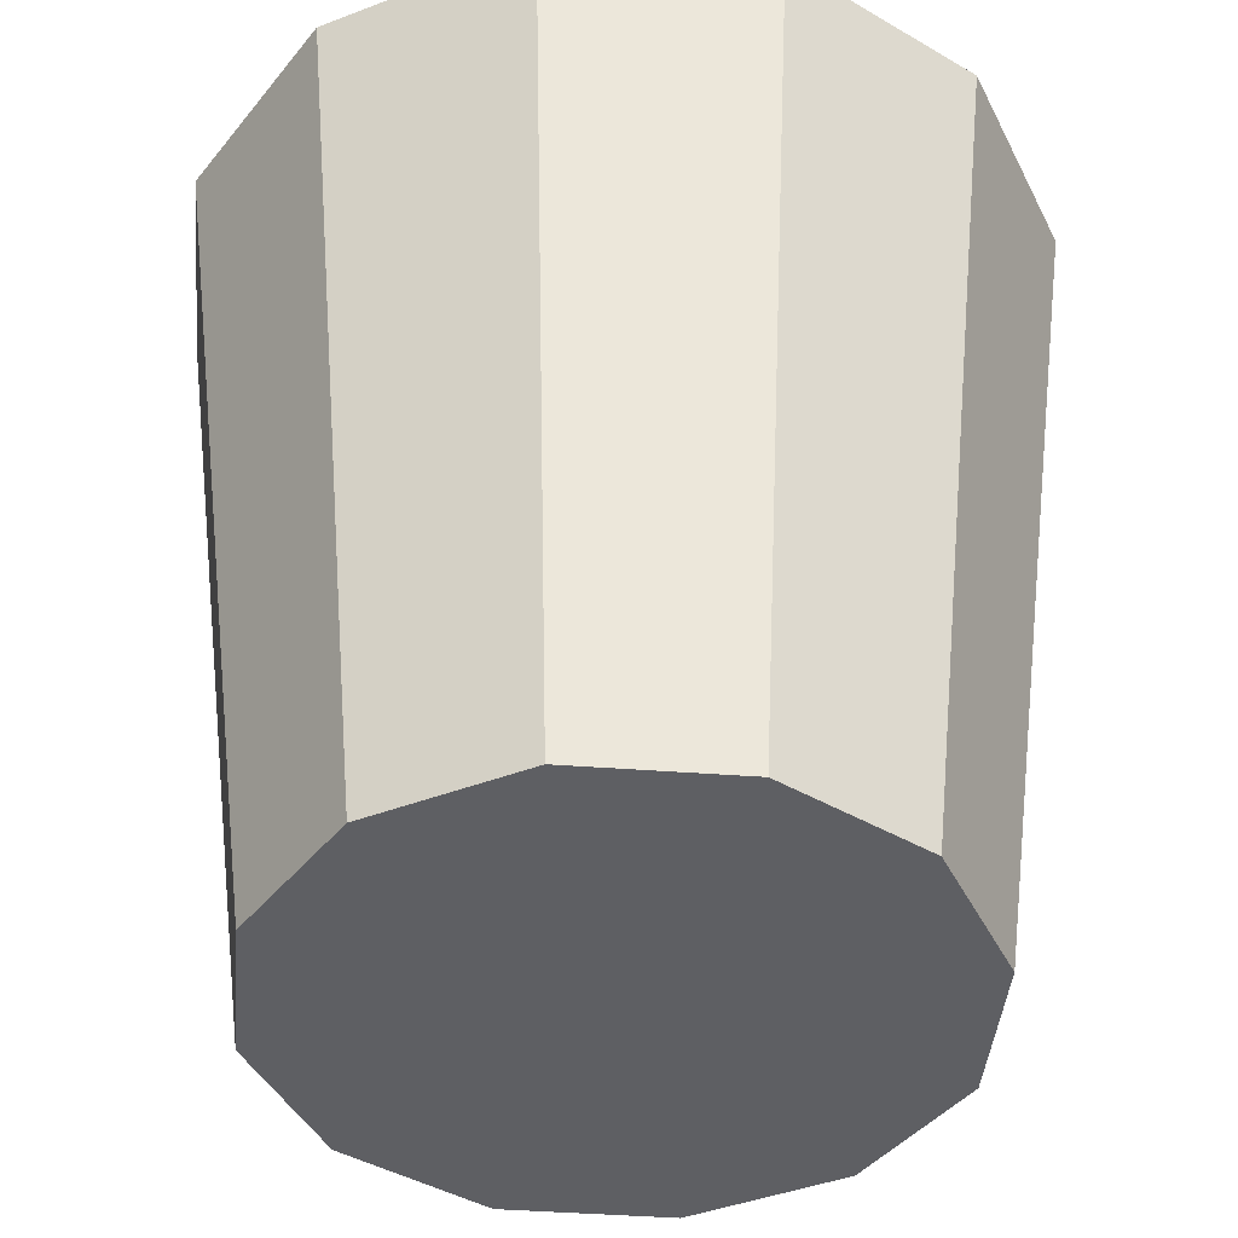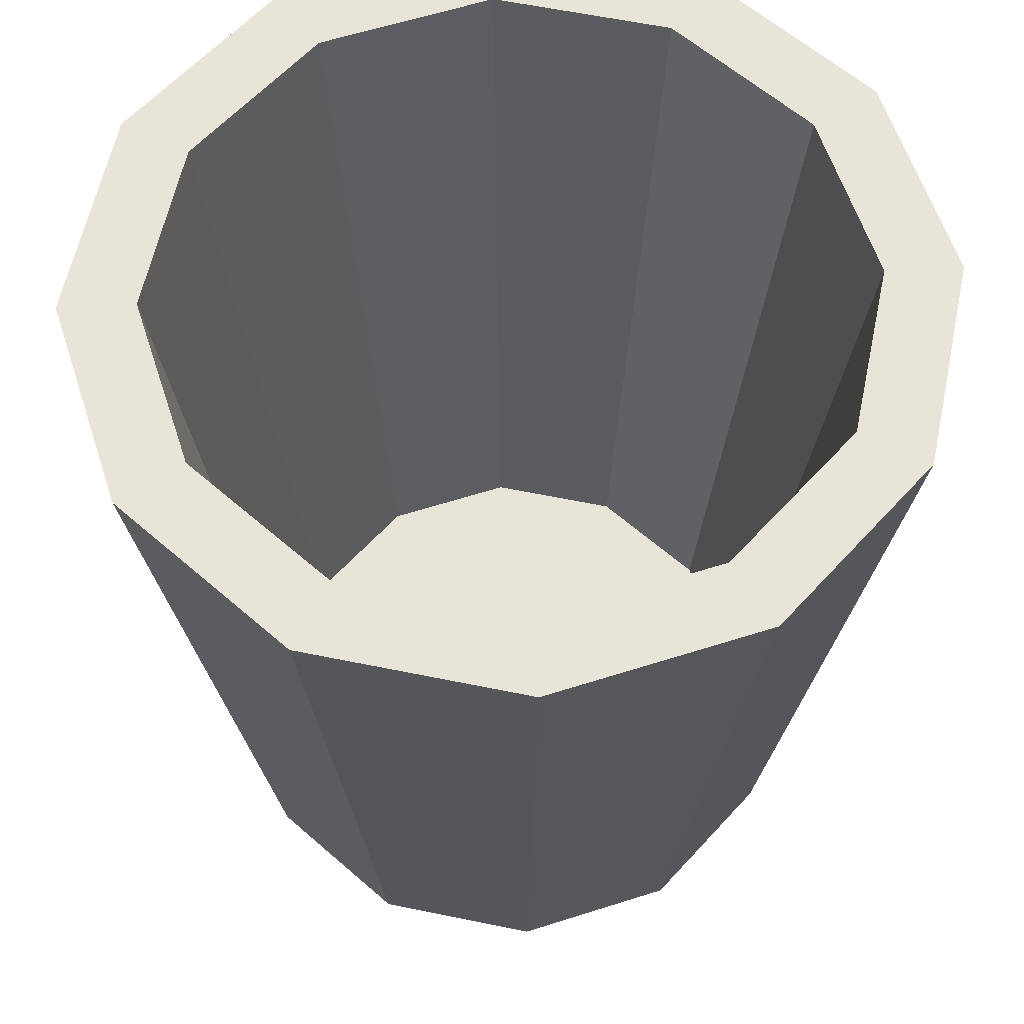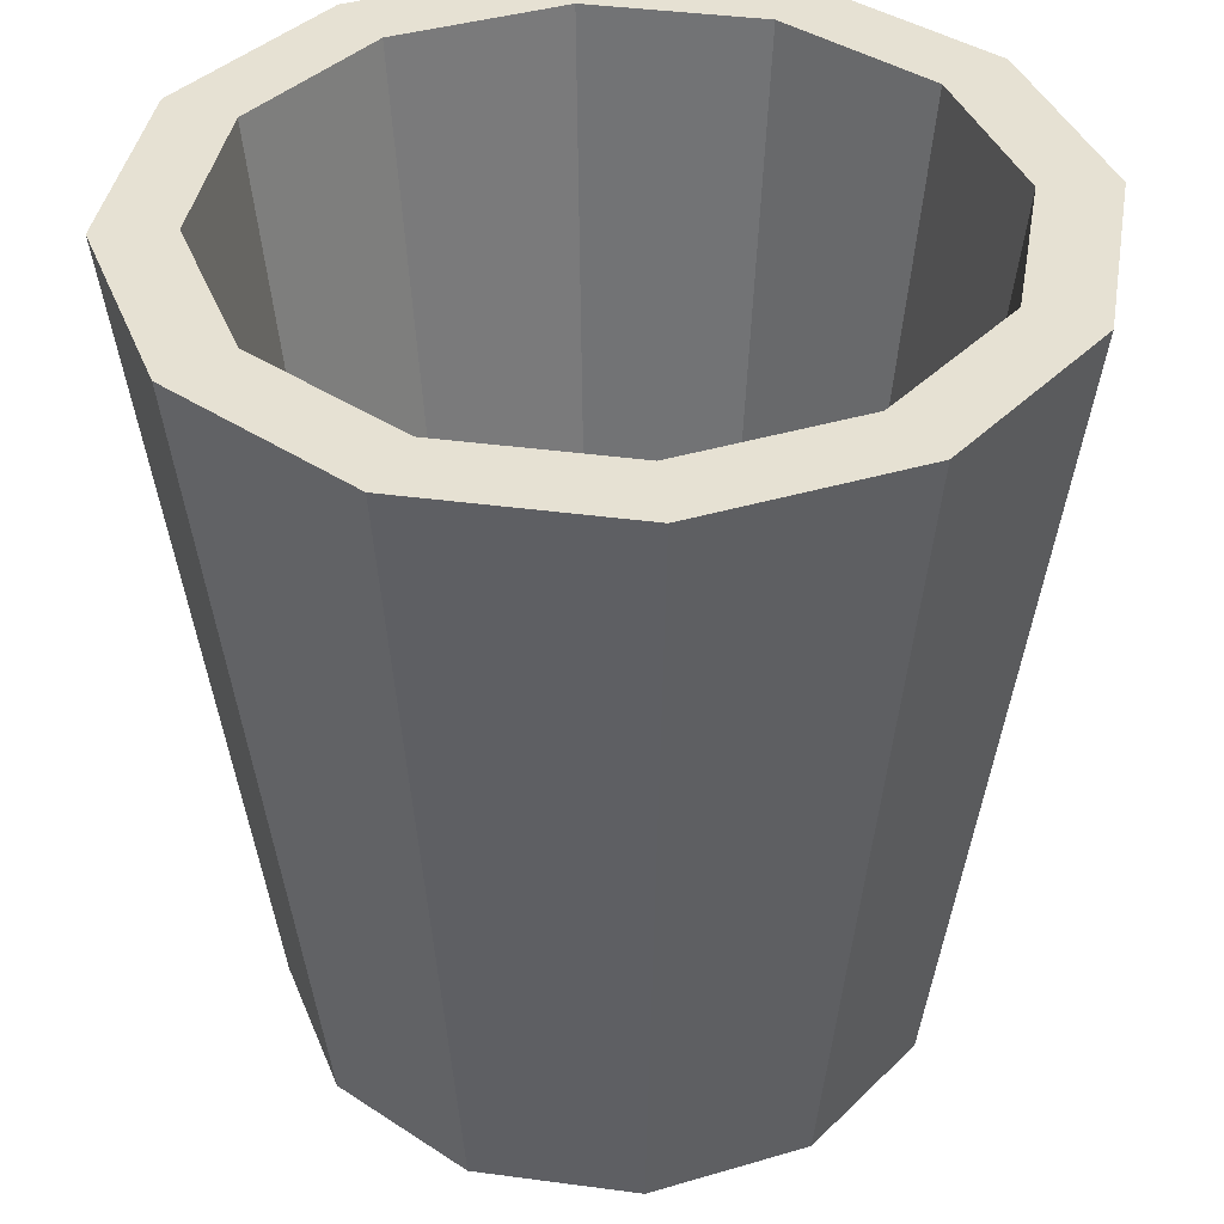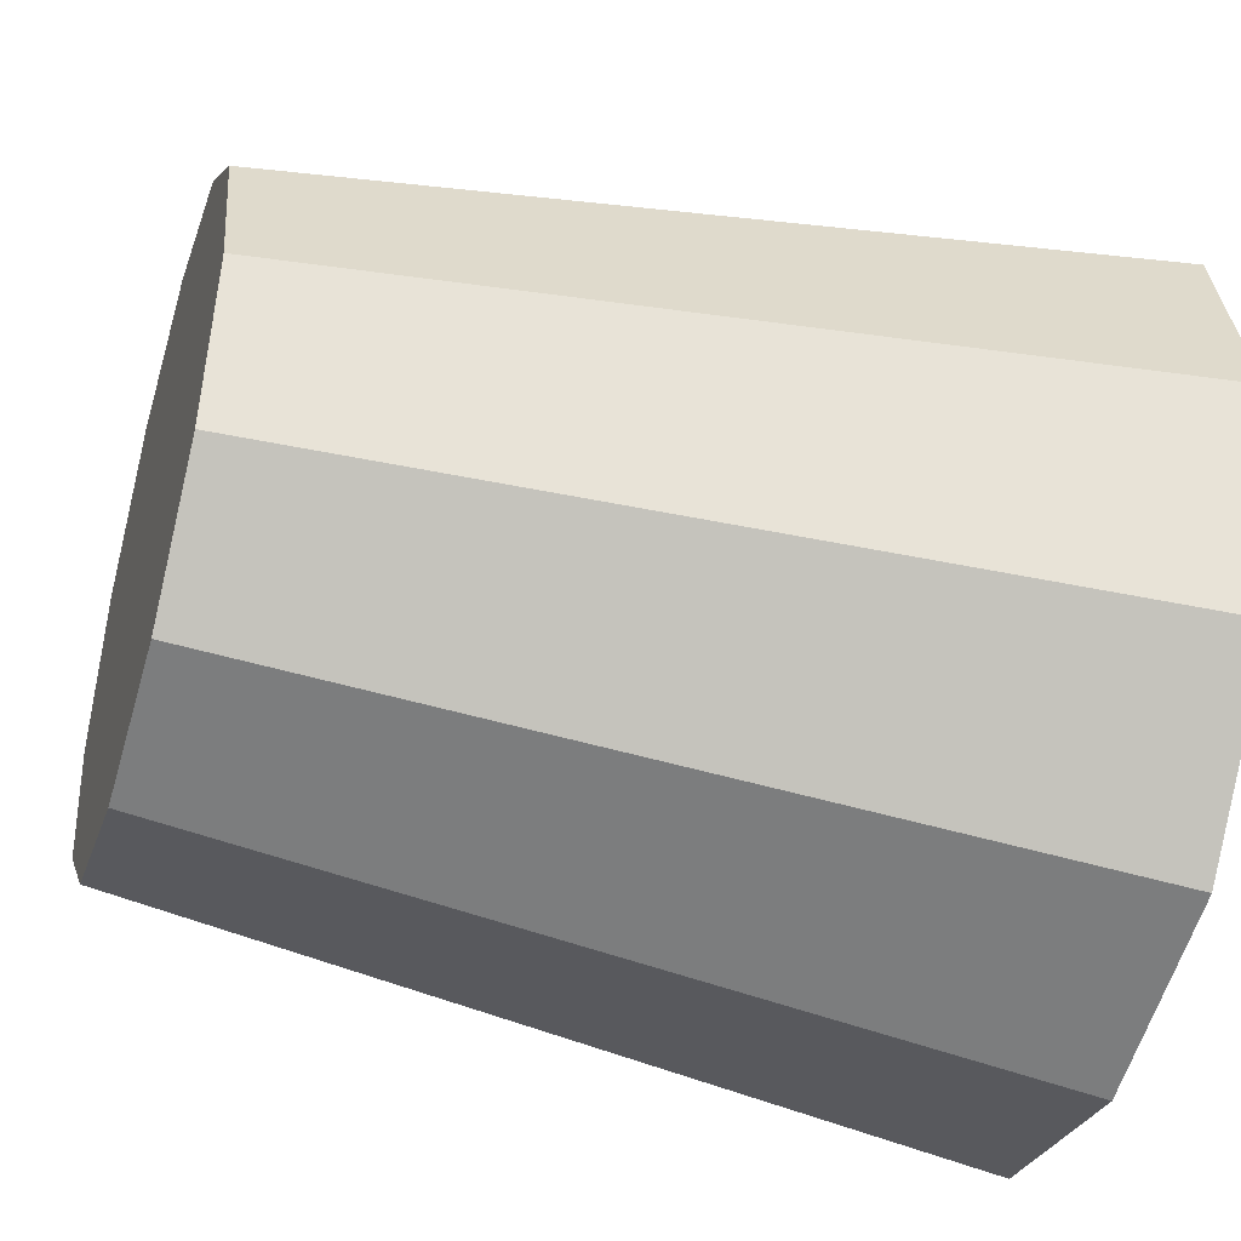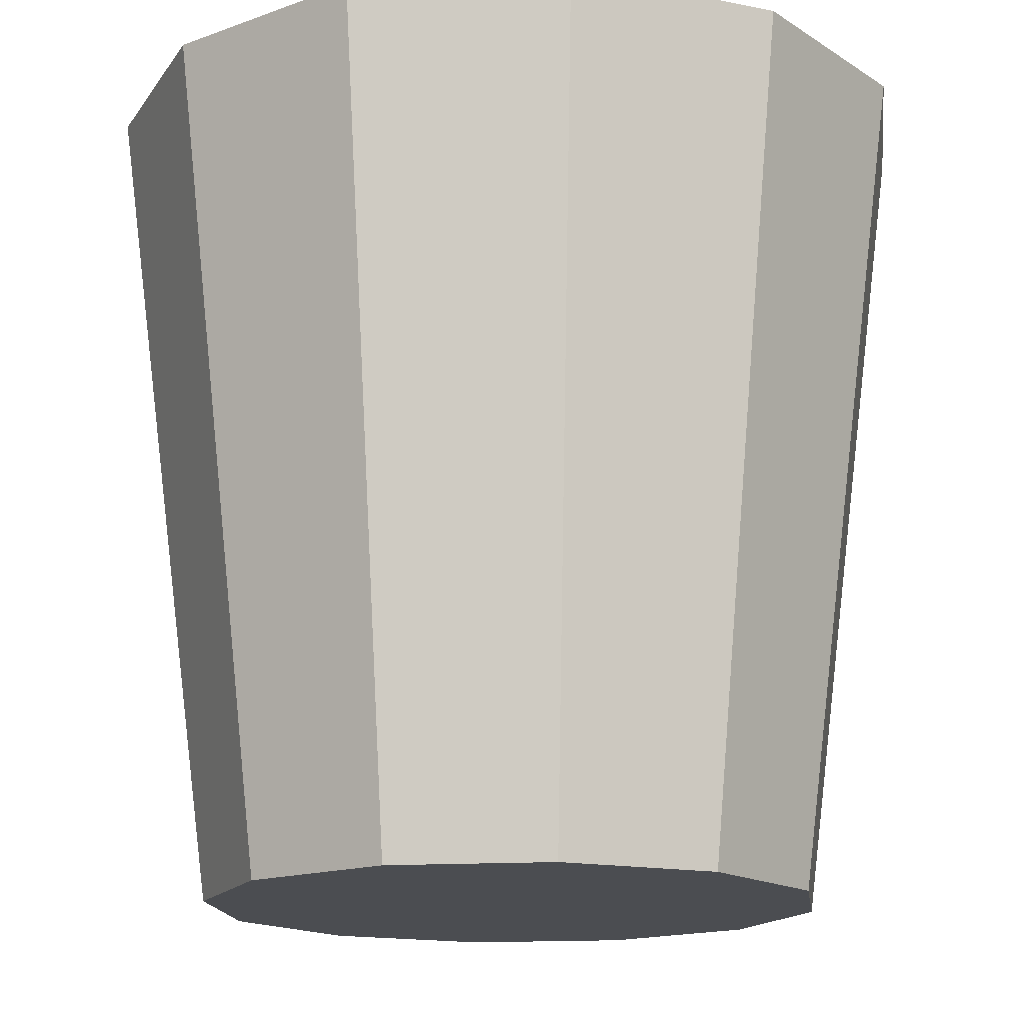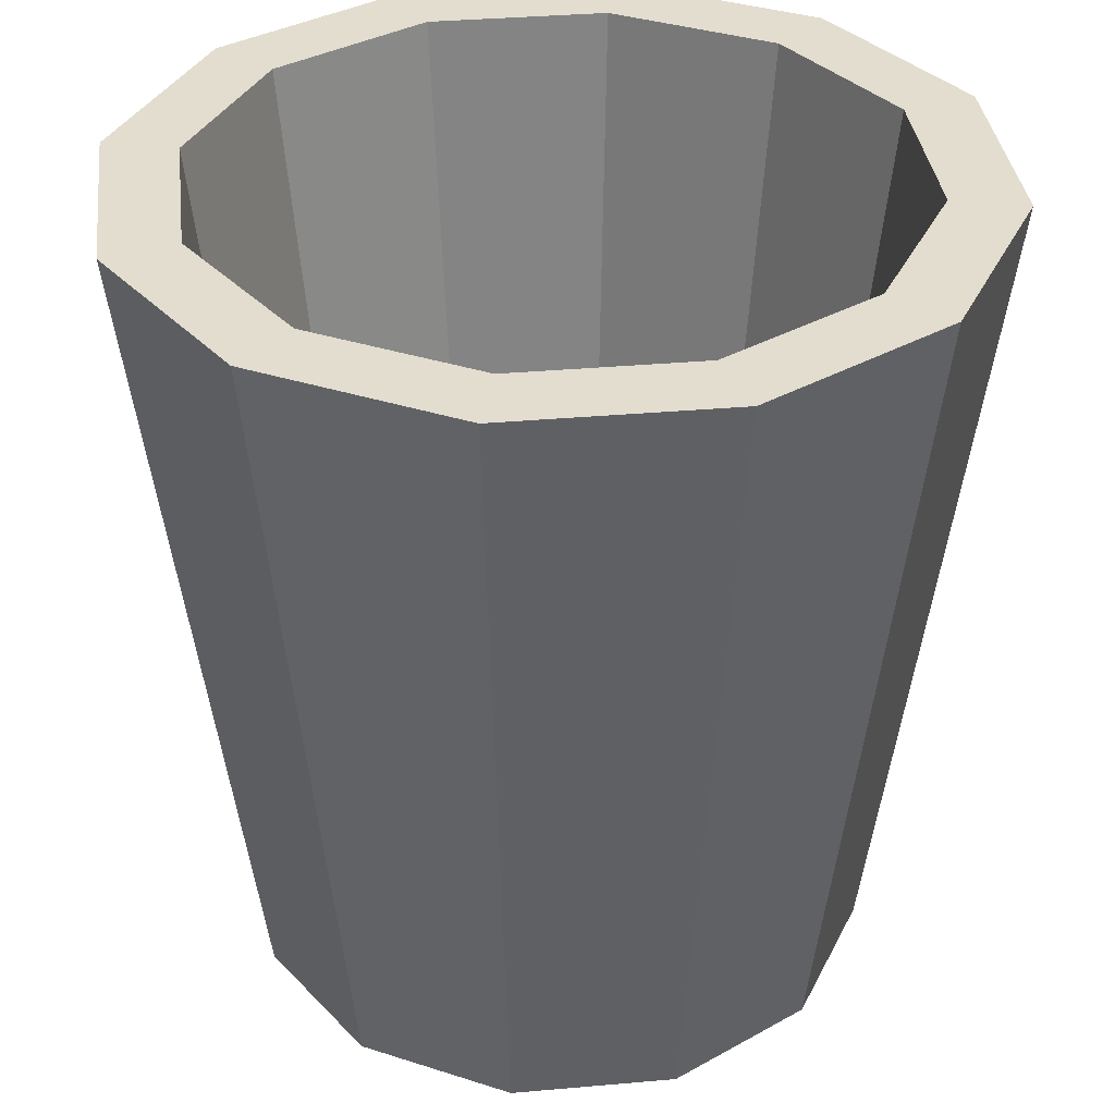
<metadata>
{"format":"obj","ext":"obj","renderer":"f3d","projection":"perspective","resolution":1024,"background":"white","views":[{"elev":-42.0,"azim":69.8,"up":"+Y"},{"elev":60.2,"azim":-3.1,"up":"+Y"},{"elev":38.9,"azim":54.6,"up":"+Y"},{"elev":-42.9,"azim":73.1,"up":"+Z"},{"elev":-15.9,"azim":172.3,"up":"+Y"},{"elev":35.0,"azim":-171.7,"up":"+Y"}]}
</metadata>
<code>
g Cylinder_Cylinder.003
v 0 -0.9872 0
v 0 -0.9872 -0.7431
v 0 1 -1
v 0.3715 -0.9872 -0.6435
v 0.5 1 -0.866
v 0.6435 -0.9872 -0.3715
v 0.866 1 -0.5
v 0.7431 -0.9872 0
v 1 1 0
v 0.6435 -0.9872 0.3715
v 0.866 1 0.5
v 0.3715 -0.9872 0.6435
v 0.5 1 0.866
v 0 -0.9872 0.7431
v 0 1 1
v -0.3715 -0.9872 0.6435
v -0.5 1 0.866
v -0.6435 -0.9872 0.3715
v -0.866 1 0.5
v -0.7431 -0.9872 0
v -1 1 0
v -0.6435 -0.9872 -0.3715
v -0.866 1 -0.5
v -0.3715 -0.9872 -0.6435
v -0.5 1 -0.866
v 0.4115 1 -0.7127
v 0 1 -0.8229
v 0.7127 1 -0.4115
v 0.8229 1 0
v 0.7127 1 0.4115
v 0.4115 1 0.7127
v 0 1 0.8229
v -0.4115 1 0.7127
v -0.7127 1 0.4115
v -0.8229 1 0
v -0.7127 1 -0.4115
v -0.4115 1 -0.7127
v 0 -0.9132 0
v 0.3057 -0.9132 -0.5296
v 0 -0.9132 -0.6115
v 0.5296 -0.9132 -0.3057
v 0.6115 -0.9132 0
v 0.5296 -0.9132 0.3057
v 0.3057 -0.9132 0.5296
v 0 -0.9132 0.6115
v -0.3057 -0.9132 0.5296
v -0.5296 -0.9132 0.3057
v -0.6115 -0.9132 0
v -0.5296 -0.9132 -0.3057
v -0.3057 -0.9132 -0.5296
f 1 2 4
f 26 27 40 39
f 2 3 5 4
f 1 4 6
f 37 36 49 50
f 4 5 7 6
f 1 6 8
f 30 29 42 43
f 6 7 9 8
f 1 8 10
f 33 32 45 46
f 8 9 11 10
f 1 10 12
f 36 35 48 49
f 10 11 13 12
f 1 12 14
f 29 28 41 42
f 12 13 15 14
f 1 14 16
f 32 31 44 45
f 14 15 17 16
f 1 16 18
f 35 34 47 48
f 16 17 19 18
f 1 18 20
f 28 26 39 41
f 18 19 21 20
f 1 20 22
f 27 37 50 40
f 20 21 23 22
f 1 22 24
f 31 30 43 44
f 22 23 25 24
f 1 24 2
f 34 33 46 47
f 24 25 3 2
f 27 26 5 3
f 26 28 7 5
f 28 29 9 7
f 29 30 11 9
f 30 31 13 11
f 31 32 15 13
f 32 33 17 15
f 33 34 19 17
f 34 35 21 19
f 35 36 23 21
f 36 37 25 23
f 37 27 3 25
f 38 39 40
f 38 41 39
f 38 42 41
f 38 43 42
f 38 44 43
f 38 45 44
f 38 46 45
f 38 47 46
f 38 48 47
f 38 49 48
f 38 50 49
f 38 40 50

</code>
